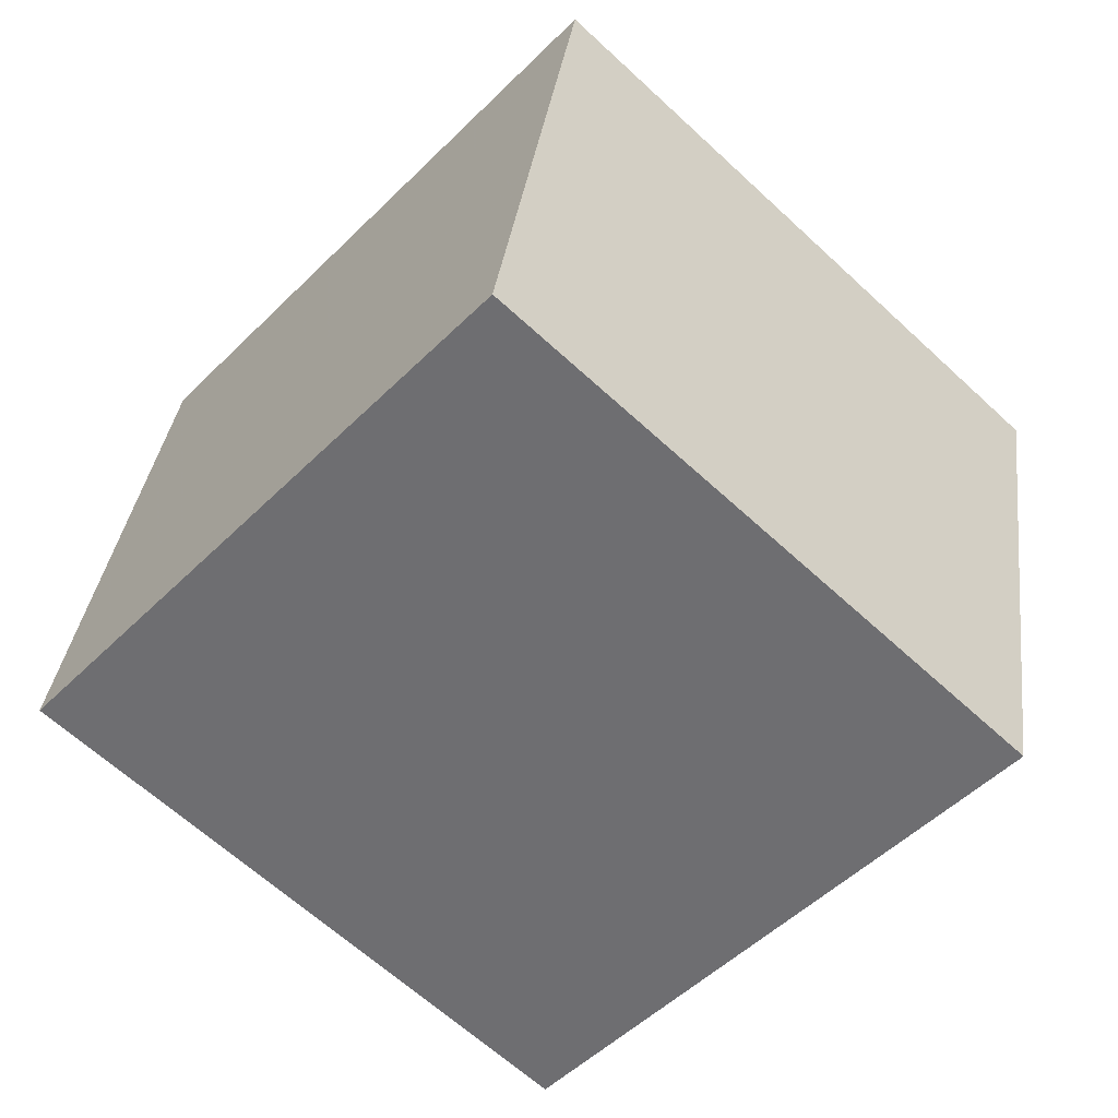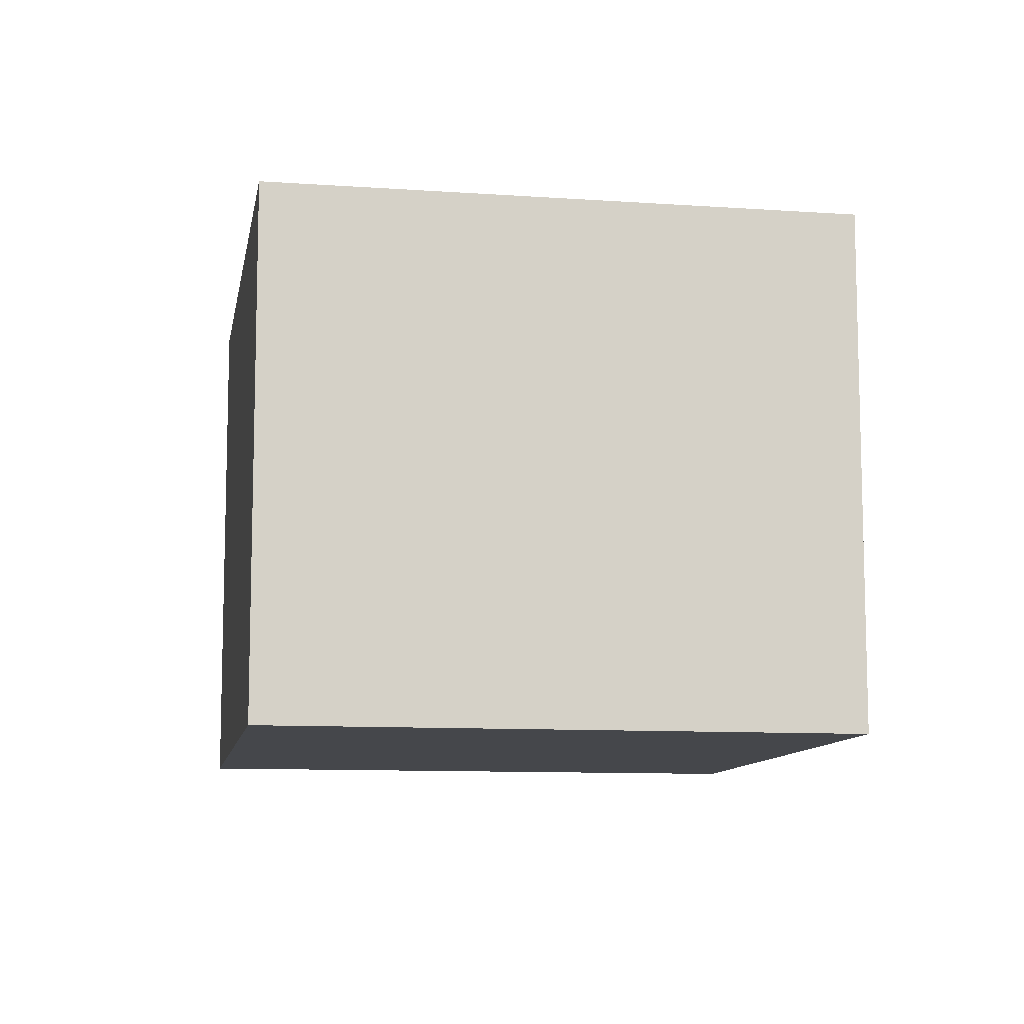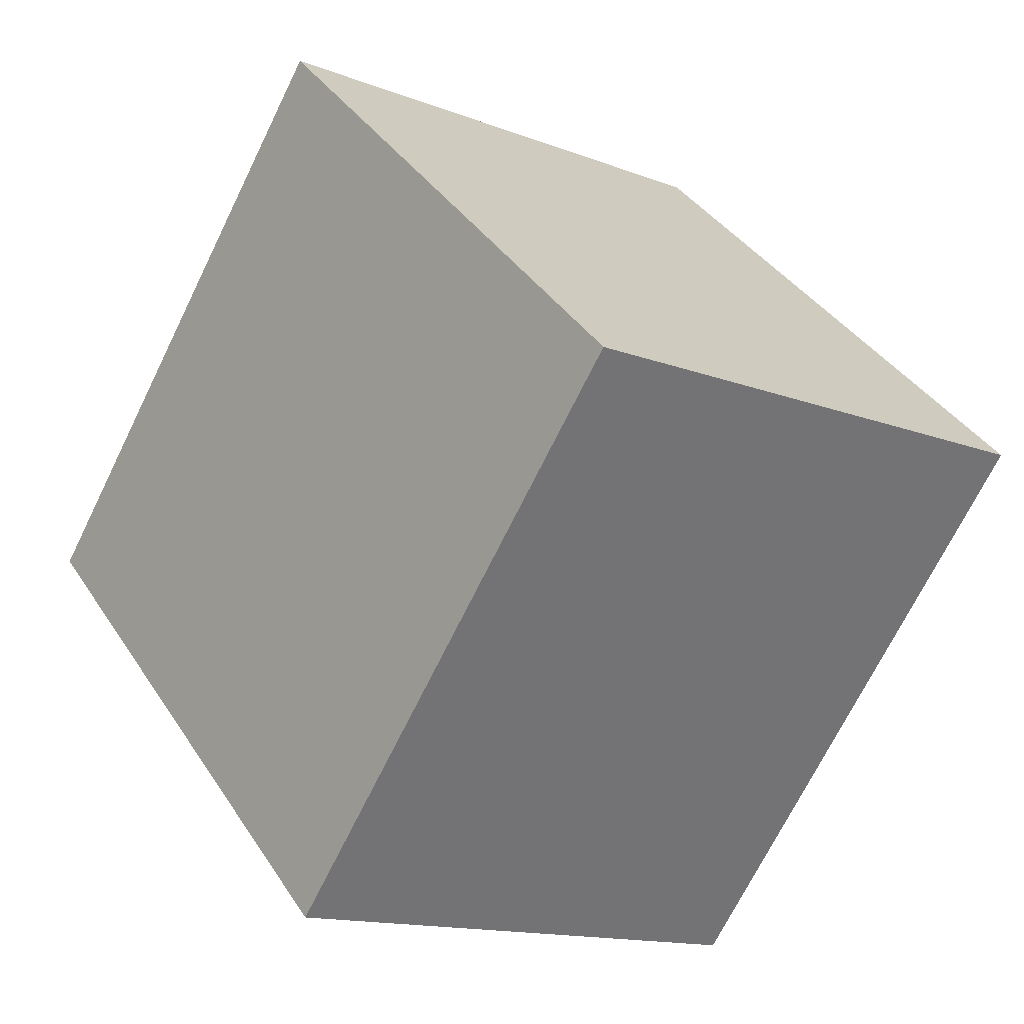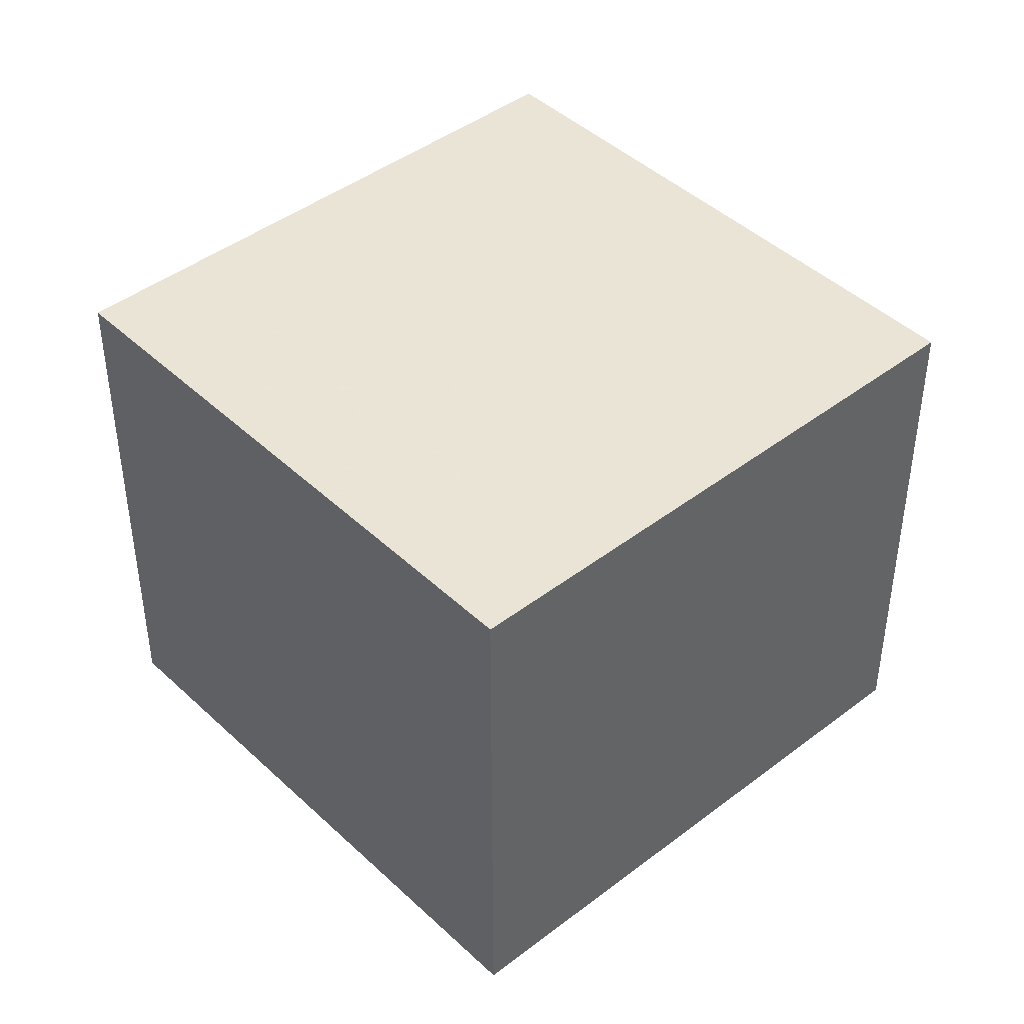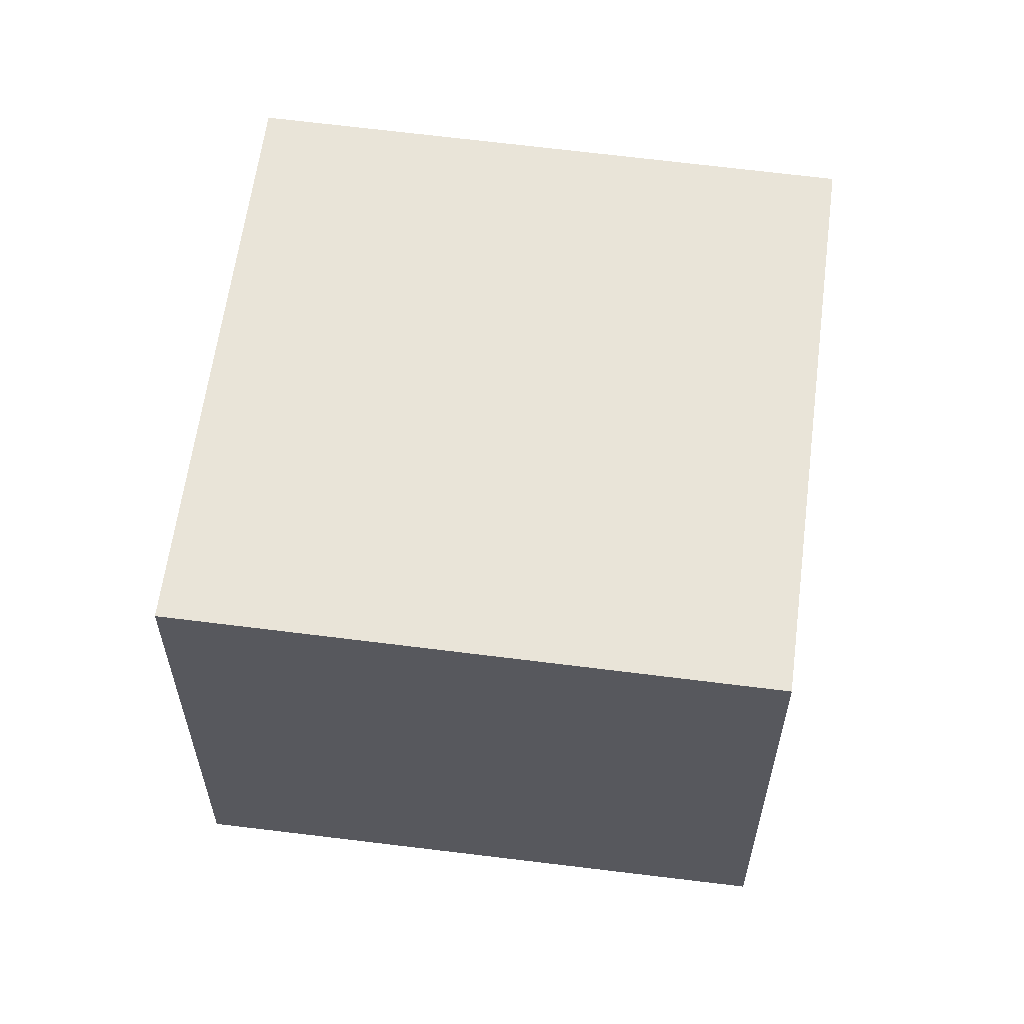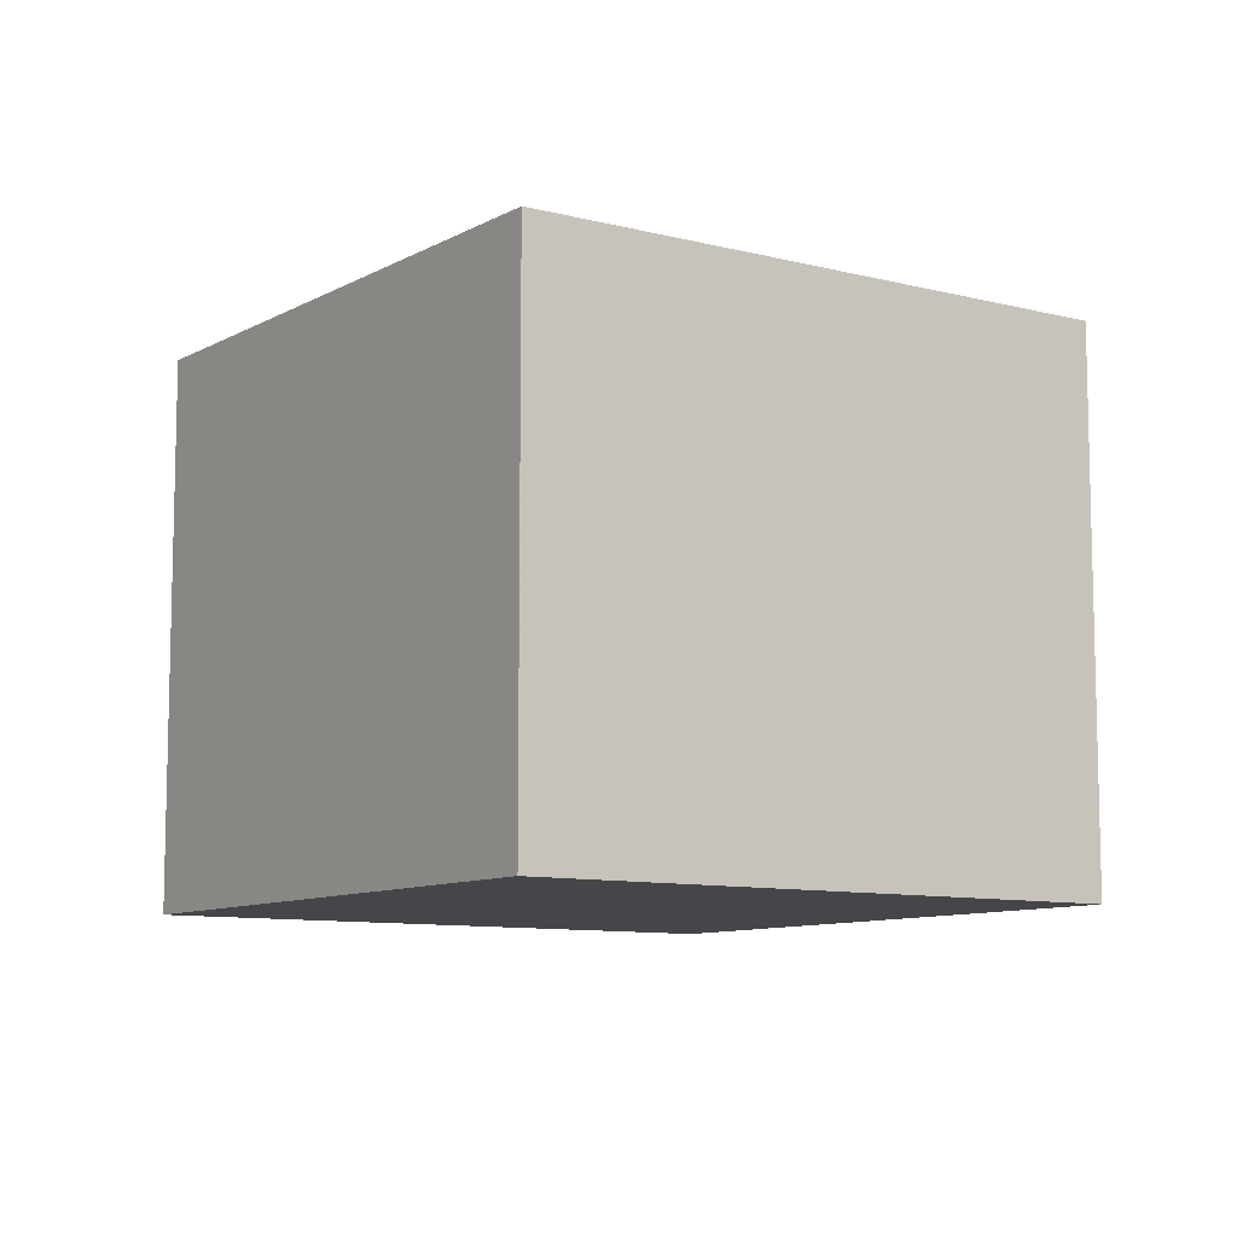
<metadata>
{"format":"obj","ext":"obj","renderer":"f3d","projection":"perspective","resolution":1024,"background":"white","views":[{"elev":34.6,"azim":-172.8,"up":"+Y"},{"elev":-10.2,"azim":123.0,"up":"+Z"},{"elev":-14.1,"azim":-130.6,"up":"+Y"},{"elev":43.2,"azim":-89.7,"up":"+Z"},{"elev":60.6,"azim":-130.1,"up":"+Z"},{"elev":-9.4,"azim":-82.1,"up":"+Z"}]}
</metadata>
<code>
v -1402 -2871 1.914
v -1404 -2869 1.906
v -1402 -2868 1.93
v -1401 -2869 1.937
v -1404 -2869 1.906
v -1402 -2871 1.914
v -1402 -2871 0
v -1404 -2869 -2.22e-16
v -1402 -2868 1.93
v -1404 -2869 1.906
v -1404 -2869 -2.22e-16
v -1402 -2868 0
v -1401 -2869 1.937
v -1402 -2868 1.93
v -1402 -2868 0
v -1401 -2869 0
v -1402 -2871 1.914
v -1401 -2869 1.937
v -1401 -2869 0
v -1402 -2871 0
v -1402 -2871 0
v -1404 -2869 0
v -1402 -2868 0
v -1401 -2869 0
f 2 3 4 1
f 6 7 8 5
f 10 11 12 9
f 14 15 16 13
f 18 19 20 17
f 22 23 24 21

</code>
